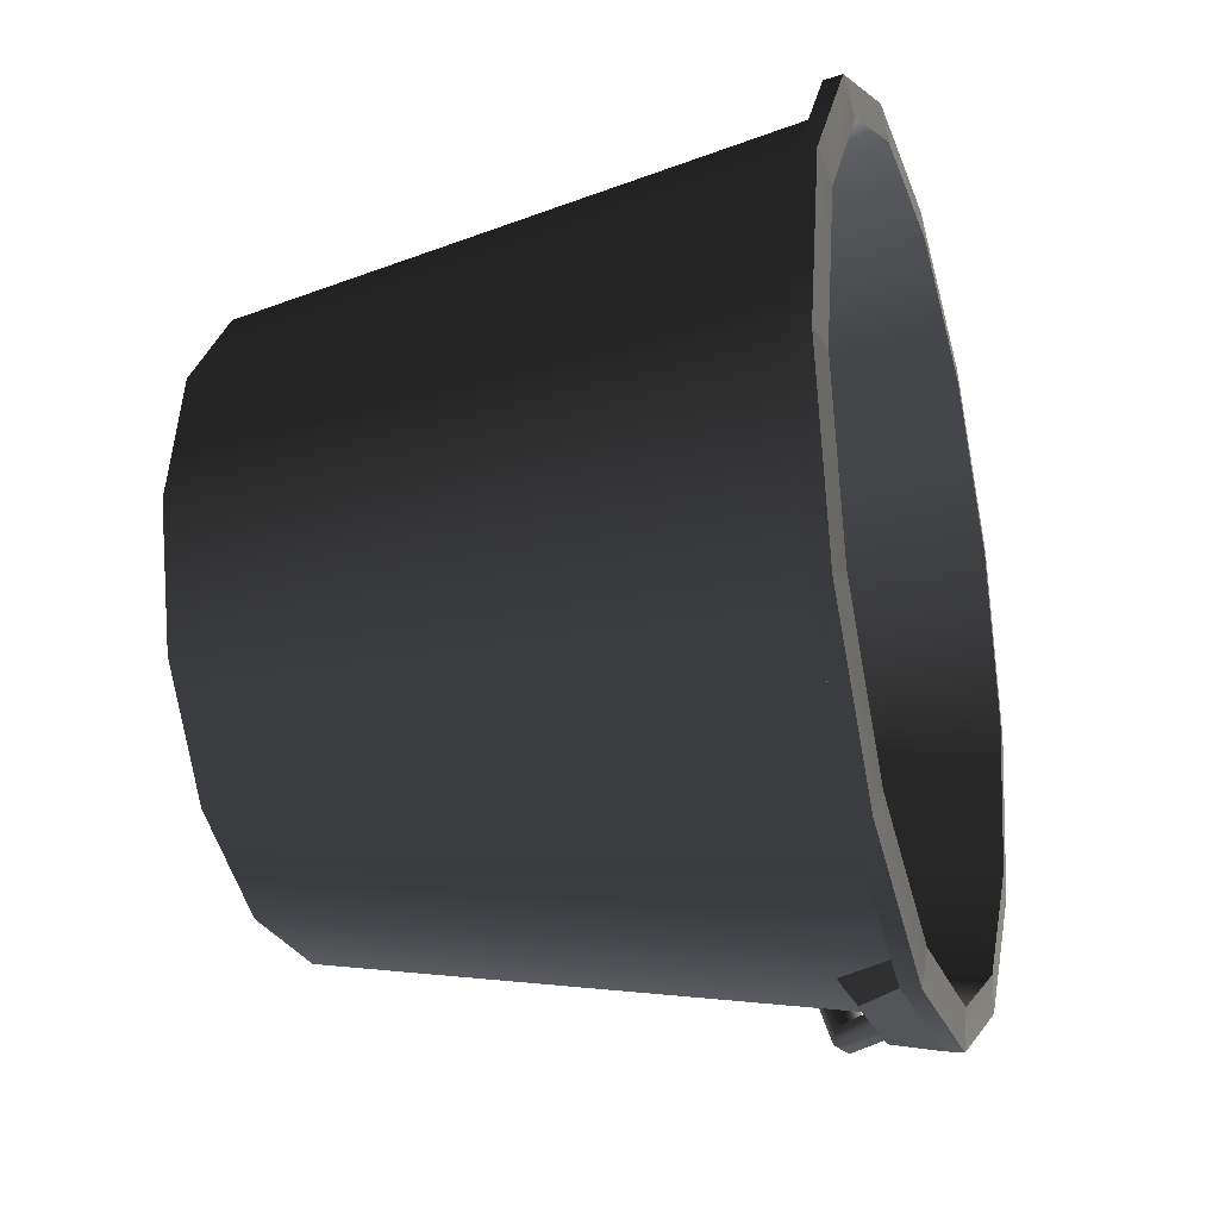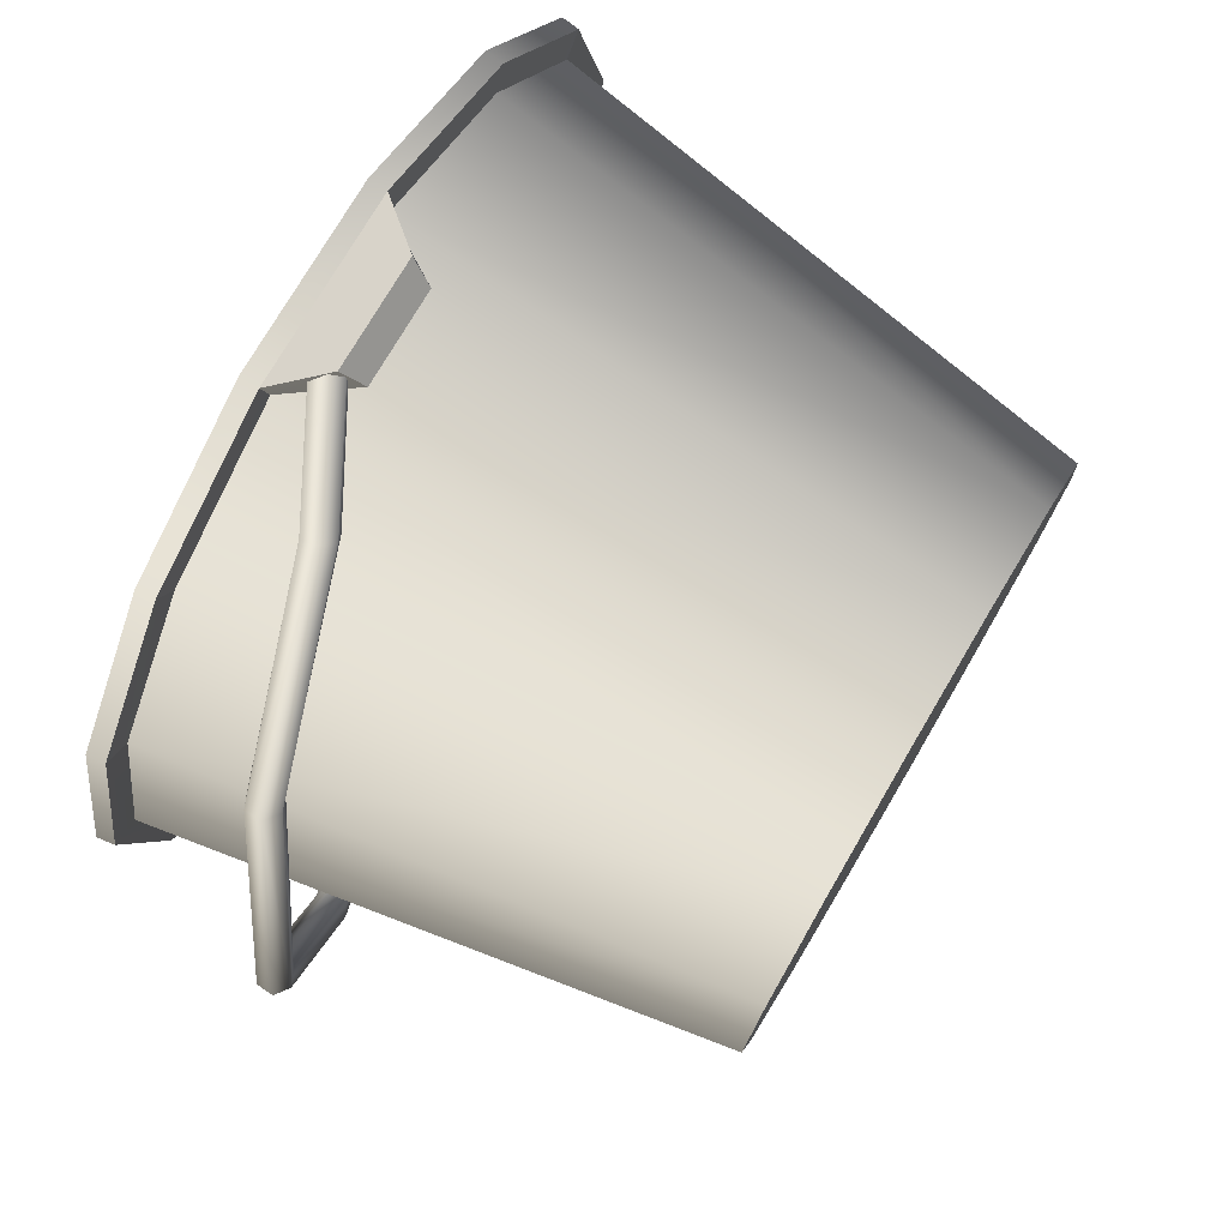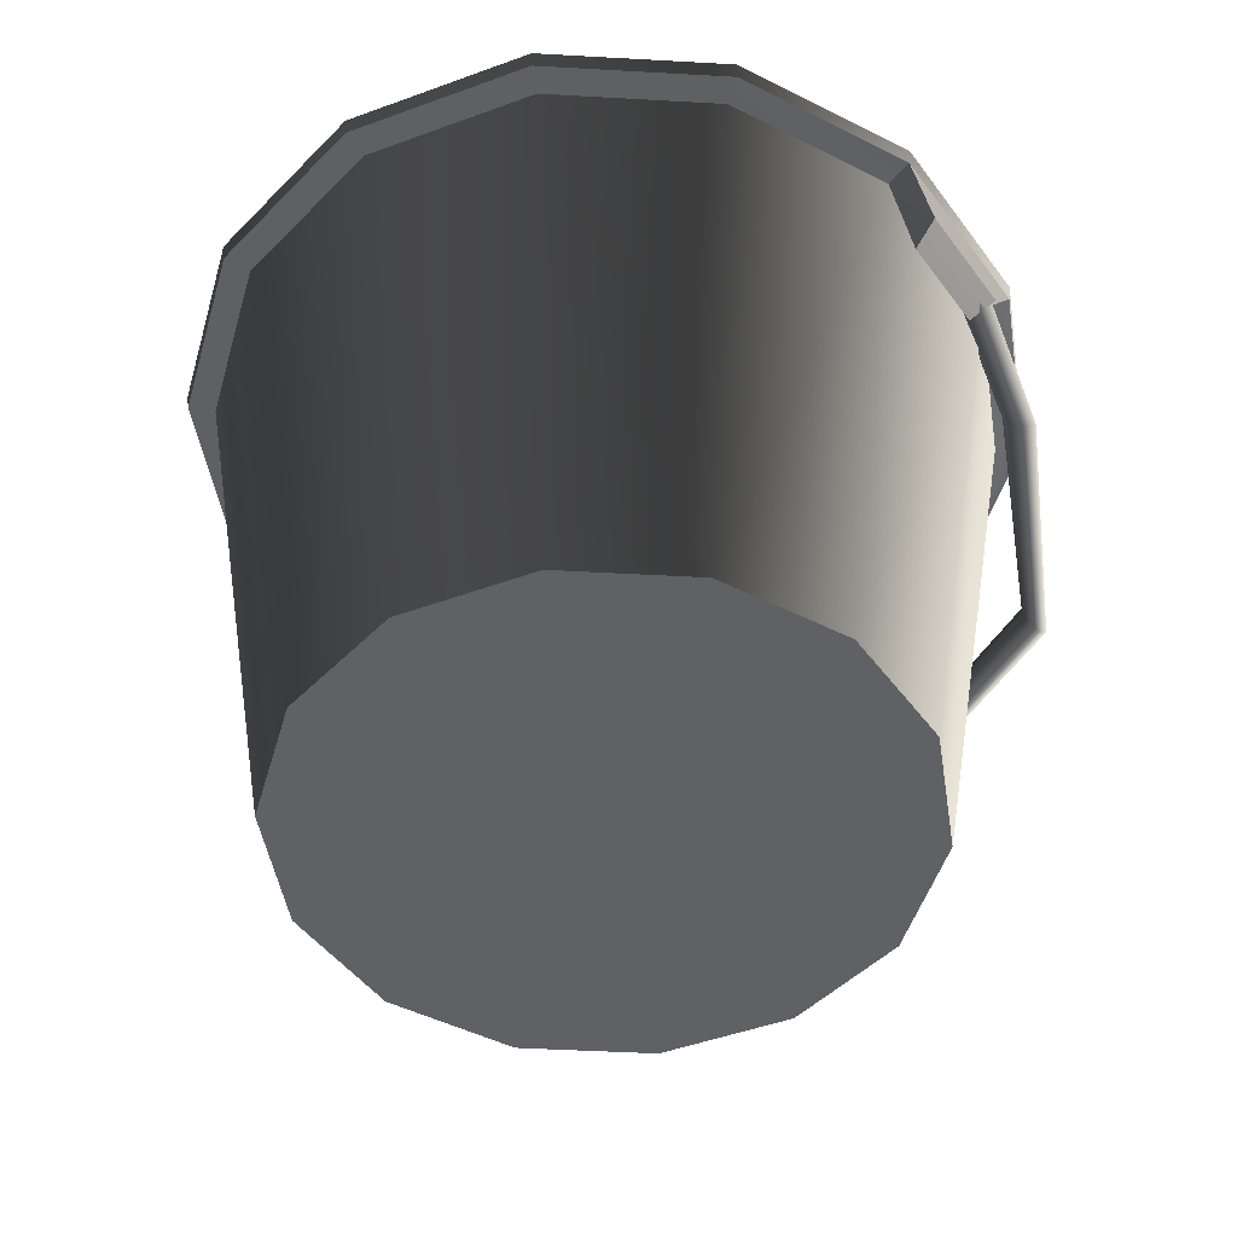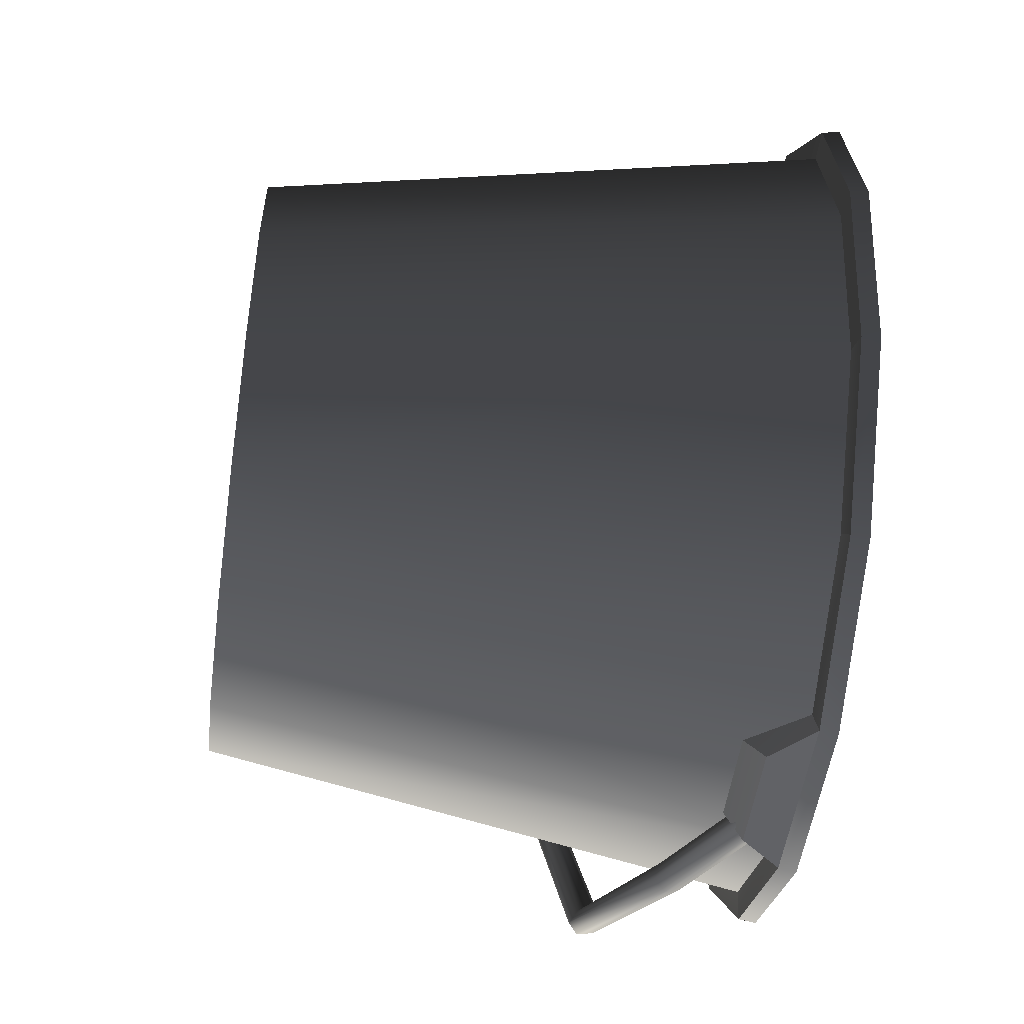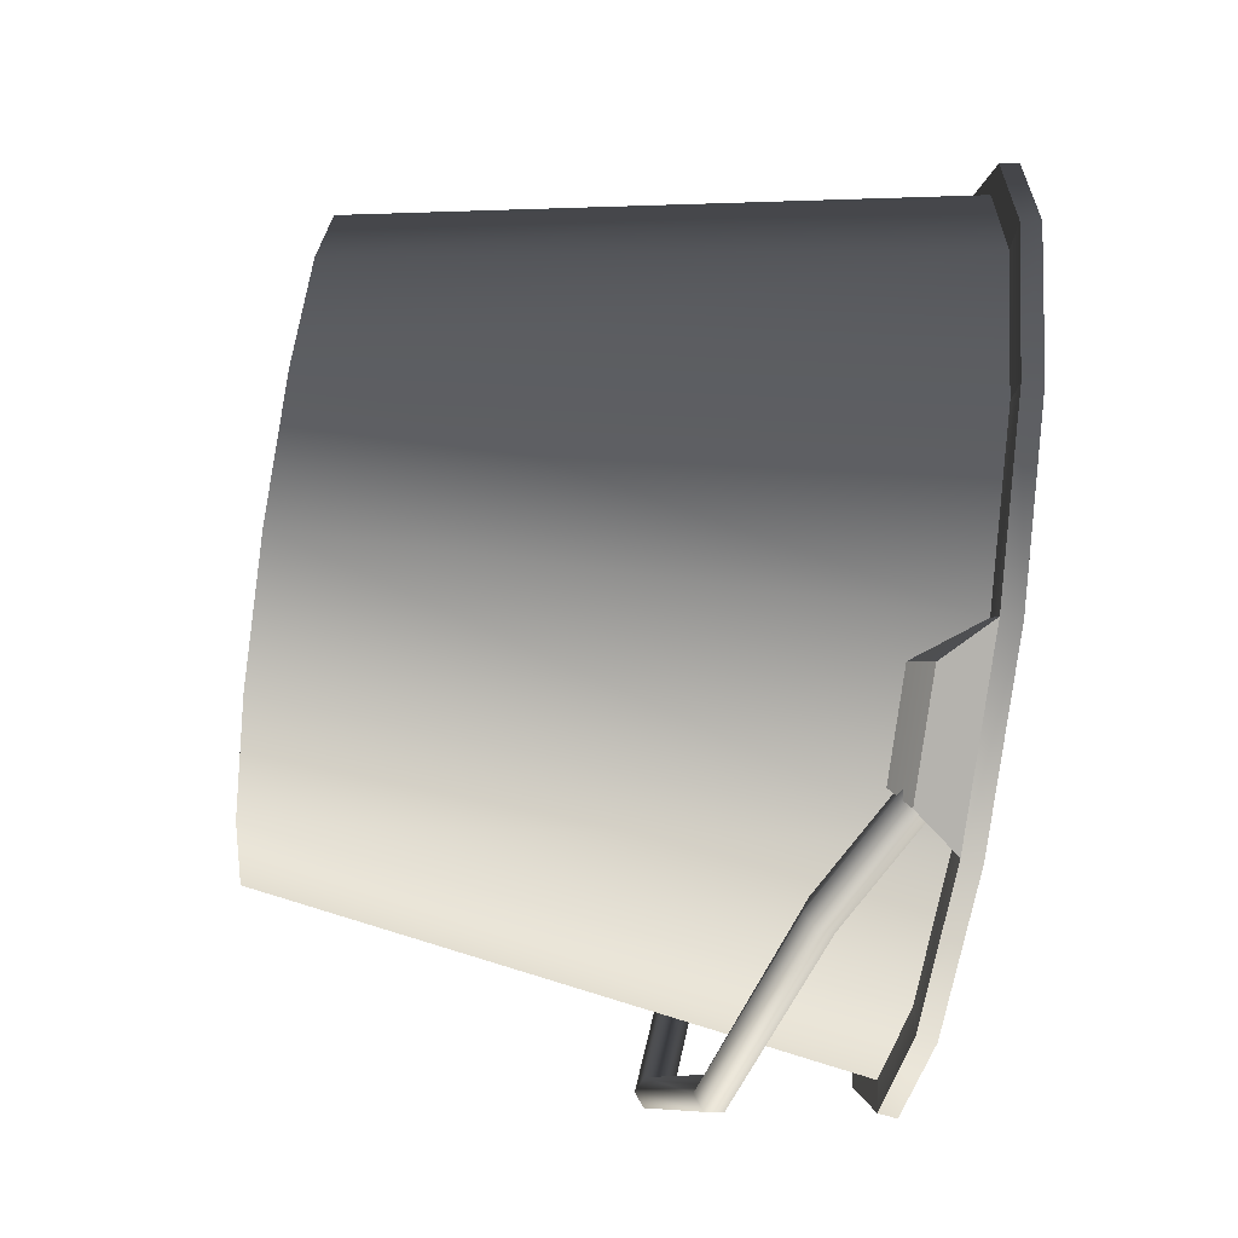
<metadata>
{"format":"obj","ext":"obj","renderer":"f3d","projection":"perspective","resolution":1024,"background":"white","views":[{"elev":-24.5,"azim":106.6,"up":"+Z"},{"elev":75.7,"azim":-59.5,"up":"+Z"},{"elev":-48.4,"azim":125.0,"up":"+Y"},{"elev":-50.7,"azim":82.3,"up":"+Z"},{"elev":-79.9,"azim":82.2,"up":"+Z"}]}
</metadata>
<code>
g SM_Bucket_01
v -0.03942 0.2975 0.2172
v 0.05971 0.2975 0.2172
v -0.03971 0.307 0.2184
v 0.06001 0.307 0.2184
v 0.05971 0.2975 -0.2172
v -0.03942 0.2975 -0.2172
v 0.06001 0.307 -0.2184
v -0.03971 0.307 -0.2184
v -0.2139 0.307 -0
v -0.1917 0.307 0.09721
v -0.1941 0.3091 -0
v -0.1739 0.3091 0.08862
v -0.1941 0.3091 -0
v -0.1917 0.307 -0.09722
v -0.2139 0.307 -0
v -0.1739 0.3091 -0.08862
v -0.1296 0.307 -0.1752
v -0.1739 0.3091 -0.08862
v -0.1172 0.3091 -0.1597
v -0.1917 0.307 -0.09722
v -0.03971 0.307 -0.2184
v -0.1296 0.307 -0.1752
v -0.03531 0.3091 -0.1991
v -0.1172 0.3091 -0.1597
v 0.06001 0.307 -0.2184
v -0.03971 0.307 -0.2184
v 0.0556 0.3091 -0.1991
v -0.03531 0.3091 -0.1991
v 0.0556 0.3091 -0.1991
v 0.1498 0.307 -0.1752
v 0.06001 0.307 -0.2184
v 0.1375 0.3091 -0.1597
v 0.212 0.307 -0.09722
v 0.1375 0.3091 -0.1597
v 0.1942 0.3091 -0.08862
v 0.1498 0.307 -0.1752
v 0.2342 0.307 -0
v 0.212 0.307 -0.09722
v 0.2144 0.3091 -0
v 0.1942 0.3091 -0.08862
v 0.212 0.307 0.09721
v 0.2144 0.3091 -0
v 0.1942 0.3091 0.08862
v 0.2342 0.307 -0
v 0.1498 0.307 0.1752
v 0.1942 0.3091 0.08862
v 0.1375 0.3091 0.1597
v 0.212 0.307 0.09721
v 0.1375 0.3091 0.1597
v 0.06001 0.307 0.2184
v 0.1498 0.307 0.1752
v 0.0556 0.3091 0.1991
v -0.03971 0.307 0.2184
v 0.0556 0.3091 0.1991
v -0.03531 0.3091 0.1991
v 0.06001 0.307 0.2184
v -0.1296 0.307 0.1752
v -0.03971 0.307 0.2184
v -0.1172 0.3091 0.1597
v -0.03531 0.3091 0.1991
v -0.1917 0.307 0.09721
v -0.1296 0.307 0.1752
v -0.1739 0.3091 0.08862
v -0.1172 0.3091 0.1597
v -0.1287 0.2975 0.1741
v -0.1773 0.296 0.09029
v -0.1196 0.296 0.1627
v -0.1905 0.2975 0.09664
v -0.03942 0.2975 0.2172
v -0.1196 0.296 0.1627
v -0.03616 0.296 0.2029
v -0.1287 0.2975 0.1741
v 0.04088 0.2741 0.2164
v -0.0129 0.2636 0.2021
v 0.03698 0.2636 0.2021
v -0.01693 0.2741 0.2164
v 0.05645 0.296 0.2029
v 0.1399 0.296 0.1627
v 0.05971 0.2975 0.2172
v 0.149 0.2975 0.1741
v 0.149 0.2975 0.1741
v 0.1976 0.296 0.09029
v 0.2108 0.2975 0.09664
v 0.1399 0.296 0.1627
v 0.149 0.2975 -0.1741
v 0.2108 0.2975 -0.09665
v 0.1399 0.296 -0.1627
v 0.1976 0.296 -0.09028
v 0.149 0.2975 -0.1741
v 0.05645 0.296 -0.2029
v 0.05971 0.2975 -0.2172
v 0.1399 0.296 -0.1627
v -0.0219 0.2756 -0.2169
v 0.0343 0.2656 -0.2026
v -0.01804 0.2656 -0.2026
v 0.03829 0.2756 -0.2169
v -0.1287 0.2975 -0.1741
v -0.03616 0.296 -0.2029
v -0.1196 0.296 -0.1627
v -0.03942 0.2975 -0.2172
v -0.1905 0.2975 -0.09665
v -0.1196 0.296 -0.1627
v -0.1773 0.296 -0.09028
v -0.1287 0.2975 -0.1741
v 0.0343 0.2656 -0.2026
v -0.03616 0.296 -0.2029
v -0.01804 0.2656 -0.2026
v 0.05645 0.296 -0.2029
v -0.03942 0.2975 -0.2172
v -0.0219 0.2756 -0.2169
v -0.03616 0.296 -0.2029
v -0.01804 0.2656 -0.2026
v 0.03829 0.2756 -0.2169
v -0.03942 0.2975 -0.2172
v 0.05971 0.2975 -0.2172
v -0.0219 0.2756 -0.2169
v 0.05971 0.2975 -0.2172
v 0.05645 0.296 -0.2029
v 0.03829 0.2756 -0.2169
v 0.0343 0.2656 -0.2026
v -0.0129 0.2636 0.2021
v 0.05645 0.296 0.2029
v 0.03698 0.2636 0.2021
v -0.03616 0.296 0.2029
v 0.05971 0.2975 0.2172
v 0.04088 0.2741 0.2164
v 0.05645 0.296 0.2029
v 0.03698 0.2636 0.2021
v 0.05971 0.2975 0.2172
v -0.03942 0.2975 0.2172
v -0.01693 0.2741 0.2164
v 0.04088 0.2741 0.2164
v -0.03942 0.2975 0.2172
v -0.03616 0.296 0.2029
v -0.01693 0.2741 0.2164
v -0.0129 0.2636 0.2021
v 0.1073 0.04695 0.1218
v 0.1375 0.3091 0.1597
v 0.1942 0.3091 0.08862
v 0.1505 0.04695 0.06761
v 0.2144 0.3091 -0
v 0.166 0.04695 -0
v 0.1505 0.04695 -0.06761
v 0.1942 0.3091 -0.08862
v 0.1073 0.04695 -0.1218
v 0.1375 0.3091 -0.1597
v 0.0556 0.3091 -0.1991
v 0.04482 0.04695 -0.1519
v -0.02453 0.04695 -0.1519
v -0.03531 0.3091 -0.1991
v -0.087 0.04695 -0.1218
v -0.1172 0.3091 -0.1597
v -0.087 0.04695 -0.1218
v -0.1172 0.3091 -0.1597
v -0.1739 0.3091 -0.08862
v -0.1302 0.04695 -0.06761
v -0.1941 0.3091 -0
v -0.1457 0.04695 -0
v -0.1302 0.04695 0.06761
v -0.1739 0.3091 0.08862
v -0.087 0.04695 0.1218
v -0.1172 0.3091 0.1597
v -0.03531 0.3091 0.1991
v -0.02453 0.04695 0.1519
v 0.0556 0.3091 0.1991
v 0.04482 0.04695 0.1519
v 0.1073 0.04695 0.1218
v 0.1375 0.3091 0.1597
v -0.03616 0.296 -0.2029
v 0.04535 -0.000425 -0.1543
v -0.02506 -0.000425 -0.1543
v 0.05645 0.296 -0.2029
v 0.1088 -0.000425 -0.1237
v 0.1399 0.296 -0.1627
v 0.1976 0.296 -0.09028
v 0.1527 -0.000425 -0.06865
v 0.2182 0.296 -0
v 0.1684 -0.000425 0
v 0.1527 -0.000425 0.06865
v 0.1976 0.296 0.09029
v 0.1088 -0.000425 0.1237
v 0.1399 0.296 0.1627
v 0.05645 0.296 0.2029
v 0.04535 -0.000425 0.1543
v -0.1905 0.2975 0.09664
v -0.1979 0.296 -0
v -0.1773 0.296 0.09029
v -0.2126 0.2975 -0
v -0.1773 0.296 -0.09028
v -0.1905 0.2975 -0.09665
v 0.2182 0.296 -0
v 0.2108 0.2975 0.09664
v 0.1976 0.296 0.09029
v 0.2329 0.2975 -0
v 0.1976 0.296 -0.09028
v 0.2108 0.2975 -0.09665
v -0.03616 0.296 0.2029
v 0.04535 -0.000425 0.1543
v 0.05645 0.296 0.2029
v -0.02506 -0.000425 0.1543
v -0.08851 -0.000425 0.1237
v -0.1196 0.296 0.1627
v -0.1773 0.296 0.09029
v -0.1324 -0.000425 0.06865
v -0.1979 0.296 -0
v -0.1481 -0.000425 0
v -0.1324 -0.000425 -0.06865
v -0.1773 0.296 -0.09028
v -0.08851 -0.000425 -0.1237
v -0.1196 0.296 -0.1627
v -0.03616 0.296 -0.2029
v -0.02506 -0.000425 -0.1543
v -0.03971 0.307 0.2184
v -0.1287 0.2975 0.1741
v -0.03942 0.2975 0.2172
v -0.1296 0.307 0.1752
v -0.1917 0.307 0.09721
v -0.1905 0.2975 0.09664
v -0.2139 0.307 -0
v -0.2126 0.2975 -0
v -0.1905 0.2975 -0.09665
v -0.1917 0.307 -0.09722
v -0.1287 0.2975 -0.1741
v -0.1296 0.307 -0.1752
v -0.03971 0.307 -0.2184
v -0.03942 0.2975 -0.2172
v 0.05971 0.2975 0.2172
v 0.149 0.2975 0.1741
v 0.06001 0.307 0.2184
v 0.1498 0.307 0.1752
v 0.212 0.307 0.09721
v 0.2108 0.2975 0.09664
v 0.2342 0.307 -0
v 0.2329 0.2975 -0
v 0.2108 0.2975 -0.09665
v 0.212 0.307 -0.09722
v 0.149 0.2975 -0.1741
v 0.1498 0.307 -0.1752
v 0.06001 0.307 -0.2184
v 0.05971 0.2975 -0.2172
v 0.1073 0.04695 -0.1218
v 0.04482 0.04695 -0.1519
v -0.02453 0.04695 -0.1519
v 0.166 0.04695 -0
v 0.1505 0.04695 -0.06761
v -0.087 0.04695 -0.1218
v -0.1302 0.04695 -0.06761
v -0.1457 0.04695 -0
v -0.1302 0.04695 0.06761
v -0.087 0.04695 0.1218
v -0.02453 0.04695 0.1519
v 0.1073 0.04695 0.1218
v 0.1505 0.04695 0.06761
v 0.04482 0.04695 0.1519
v -0.07048 0.2508 0.1881
v -0.01818 0.2879 0.2039
v -0.0148 0.2807 0.1998
v -0.07633 0.2569 0.1915
v -0.01818 0.2879 0.2121
v -0.1665 0.2234 0.1415
v -0.08125 0.2546 0.1981
v -0.0148 0.2807 0.2162
v -0.1739 0.2288 0.1428
v -0.2183 0.2058 -0.005959
v -0.2256 0.2112 -0.005959
v -0.1819 0.2251 0.1454
v -0.2336 0.2075 -0.005959
v -0.08033 0.2462 0.2015
v -0.1825 0.216 0.1466
v -0.2342 0.1984 -0.005959
v -0.2268 0.193 -0.005959
v -0.1751 0.2106 0.1454
v -0.2189 0.1967 -0.005959
v -0.07448 0.2401 0.1981
v -0.01142 0.2734 0.2121
v -0.1671 0.2143 0.1428
v -0.2183 0.2058 -0.005959
v -0.1665 0.2234 0.1415
v -0.06956 0.2424 0.1915
v -0.01142 0.2734 0.2039
v -0.07048 0.2508 0.1881
v -0.0148 0.2807 0.1998
v -0.07048 0.2508 -0.1899
v -0.0148 0.2808 -0.1992
v -0.01818 0.2881 -0.2033
v -0.07633 0.2569 -0.1932
v -0.01818 0.2881 -0.2116
v -0.1665 0.2234 -0.1433
v -0.08125 0.2546 -0.1999
v -0.1739 0.2288 -0.1446
v -0.2183 0.2058 -0.005959
v -0.0148 0.2808 -0.2157
v -0.2256 0.2112 -0.005959
v -0.1819 0.2251 -0.1471
v -0.2336 0.2075 -0.005959
v -0.08033 0.2462 -0.2032
v -0.1825 0.216 -0.1484
v -0.2342 0.1984 -0.005959
v -0.2268 0.193 -0.005959
v -0.1751 0.2106 -0.1471
v -0.2189 0.1967 -0.005959
v -0.07448 0.2401 -0.1999
v -0.01142 0.2736 -0.2116
v -0.1671 0.2143 -0.1446
v -0.2183 0.2058 -0.005959
v -0.1665 0.2234 -0.1433
v -0.06956 0.2424 -0.1932
v -0.01142 0.2736 -0.2033
v -0.07048 0.2508 -0.1899
v -0.0148 0.2808 -0.1992
v 0.04535 -0.000425 0.1543
v -0.02506 -0.000425 0.1543
v -0.08851 -0.000425 0.1237
v 0.1088 -0.000425 0.1237
v 0.1527 -0.000425 0.06865
v -0.1481 -0.000425 0
v -0.1324 -0.000425 0.06865
v 0.1527 -0.000425 -0.06865
v 0.1684 -0.000425 0
v 0.1088 -0.000425 -0.1237
v 0.04535 -0.000425 -0.1543
v -0.08851 -0.000425 -0.1237
v -0.02506 -0.000425 -0.1543
v -0.1324 -0.000425 -0.06865
f 1 2 3
f 4 3 2
f 5 6 7
f 8 7 6
f 9 10 11
f 12 11 10
f 13 14 15
f 14 13 16
f 17 18 19
f 18 17 20
f 21 22 23
f 23 22 24
f 25 26 27
f 28 27 26
f 29 30 31
f 30 29 32
f 33 34 35
f 34 33 36
f 37 38 39
f 39 38 40
f 41 42 43
f 42 41 44
f 45 46 47
f 46 45 48
f 49 50 51
f 50 49 52
f 53 54 55
f 54 53 56
f 57 58 59
f 59 58 60
f 61 62 63
f 63 62 64
f 65 66 67
f 66 65 68
f 69 70 71
f 70 69 72
f 73 74 75
f 74 73 76
f 77 78 79
f 78 80 79
f 81 82 83
f 82 81 84
f 85 86 87
f 88 87 86
f 89 90 91
f 92 90 89
f 93 94 95
f 94 93 96
f 97 98 99
f 98 97 100
f 101 102 103
f 102 101 104
f 105 106 107
f 108 106 105
f 109 110 111
f 112 111 110
f 113 114 115
f 114 113 116
f 117 118 119
f 118 120 119
f 121 122 123
f 124 122 121
f 125 126 127
f 128 127 126
f 129 130 131
f 129 131 132
f 133 134 135
f 134 136 135
f 137 138 139
f 139 140 137
f 140 139 141
f 141 142 140
f 141 143 142
f 143 141 144
f 144 145 143
f 145 144 146
f 145 146 147
f 147 148 145
f 147 149 148
f 149 147 150
f 150 151 149
f 151 150 152
f 153 154 155
f 155 156 153
f 156 155 157
f 157 158 156
f 157 159 158
f 159 157 160
f 160 161 159
f 161 160 162
f 161 162 163
f 163 164 161
f 164 163 165
f 165 166 164
f 165 167 166
f 167 165 168
f 169 170 171
f 172 170 169
f 172 173 170
f 174 173 172
f 175 173 174
f 173 175 176
f 177 176 175
f 176 177 178
f 177 179 178
f 180 179 177
f 180 181 179
f 182 181 180
f 183 181 182
f 181 183 184
f 185 186 187
f 186 185 188
f 188 189 186
f 189 188 190
f 191 192 193
f 194 192 191
f 195 194 191
f 196 194 195
f 197 198 199
f 198 197 200
f 197 201 200
f 202 201 197
f 203 201 202
f 201 203 204
f 205 204 203
f 204 205 206
f 205 207 206
f 208 207 205
f 208 209 207
f 210 209 208
f 211 209 210
f 209 211 212
f 213 214 215
f 214 213 216
f 216 217 214
f 218 214 217
f 217 219 218
f 220 218 219
f 219 221 220
f 221 219 222
f 222 223 221
f 223 222 224
f 224 225 223
f 226 223 225
f 227 228 229
f 230 229 228
f 228 231 230
f 231 228 232
f 232 233 231
f 233 232 234
f 234 235 233
f 236 233 235
f 235 237 236
f 238 236 237
f 237 239 238
f 239 237 240
f 241 242 243
f 243 244 241
f 241 244 245
f 246 244 243
f 244 246 247
f 248 249 247
f 250 247 249
f 247 250 251
f 251 244 247
f 244 251 252
f 252 253 244
f 252 251 254
f 255 256 257
f 258 256 255
f 256 258 259
f 255 260 258
f 261 259 258
f 261 262 259
f 263 258 260
f 261 258 263
f 260 264 263
f 265 263 264
f 263 265 266
f 266 261 263
f 267 266 265
f 268 262 261
f 266 268 261
f 266 267 269
f 269 268 266
f 270 269 267
f 271 269 270
f 269 271 272
f 272 268 269
f 273 272 271
f 274 262 268
f 268 272 274
f 262 274 275
f 272 273 276
f 274 272 276
f 277 276 273
f 277 278 276
f 275 274 279
f 276 279 274
f 278 279 276
f 279 280 275
f 278 281 279
f 281 280 279
f 280 281 282
f 283 284 285
f 285 286 283
f 287 286 285
f 288 283 286
f 286 287 289
f 286 290 288
f 289 290 286
f 290 291 288
f 289 287 292
f 291 290 293
f 294 293 290
f 289 294 290
f 293 294 295
f 292 296 289
f 294 289 296
f 295 294 297
f 296 297 294
f 295 297 298
f 297 299 298
f 299 297 300
f 297 296 300
f 300 301 299
f 296 292 302
f 300 296 302
f 302 292 303
f 301 300 304
f 300 302 304
f 301 304 305
f 305 304 306
f 302 303 307
f 304 302 307
f 304 307 306
f 307 303 308
f 309 306 307
f 307 308 309
f 309 308 310
f 311 312 313
f 313 314 311
f 314 313 315
f 316 313 317
f 316 315 313
f 318 319 315
f 315 320 318
f 320 315 321
f 321 315 316
f 321 316 322
f 321 322 323
f 324 322 316

</code>
